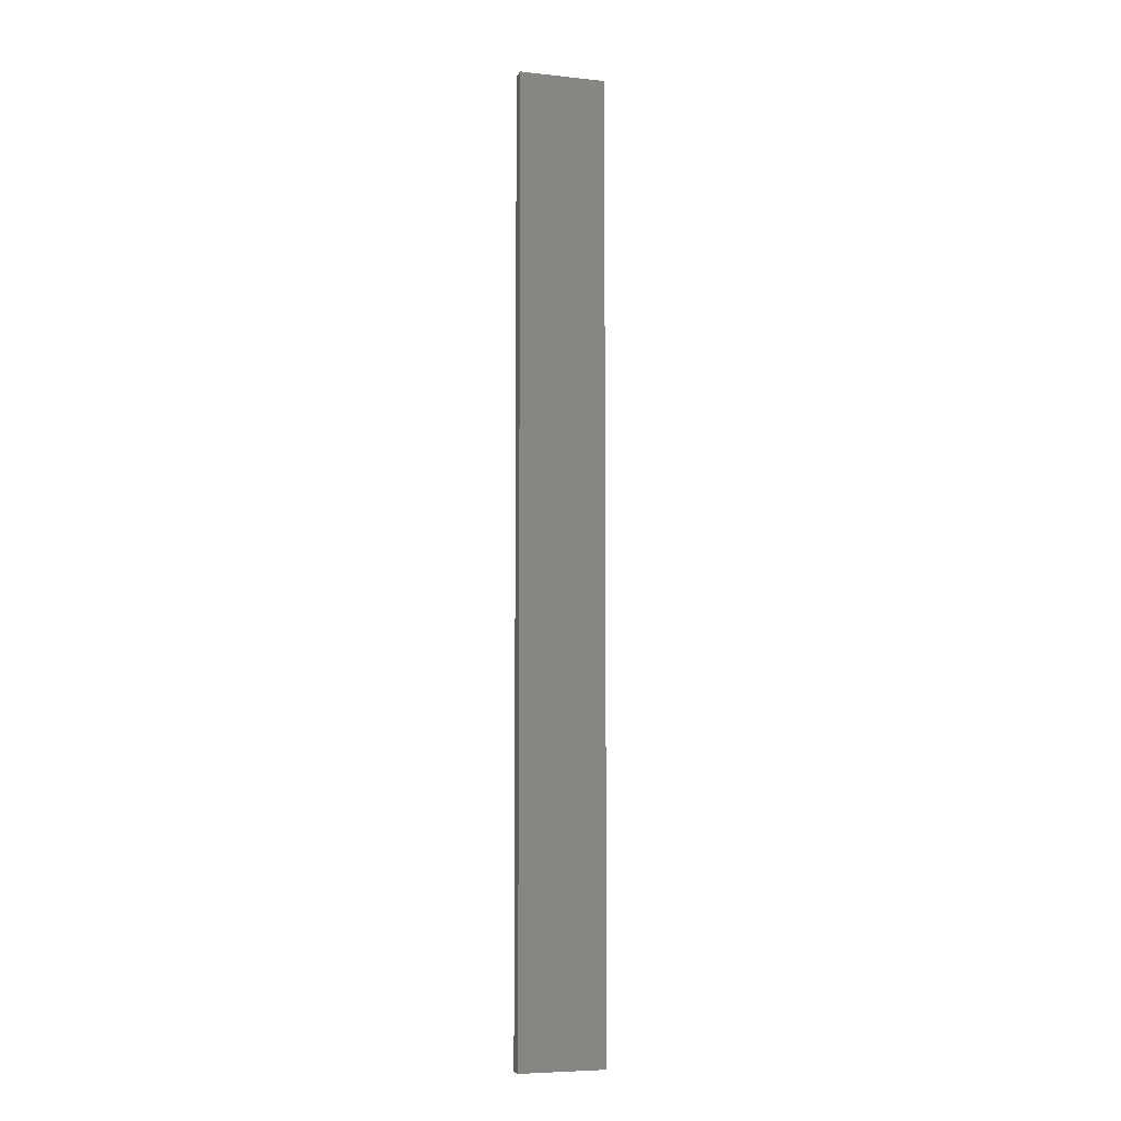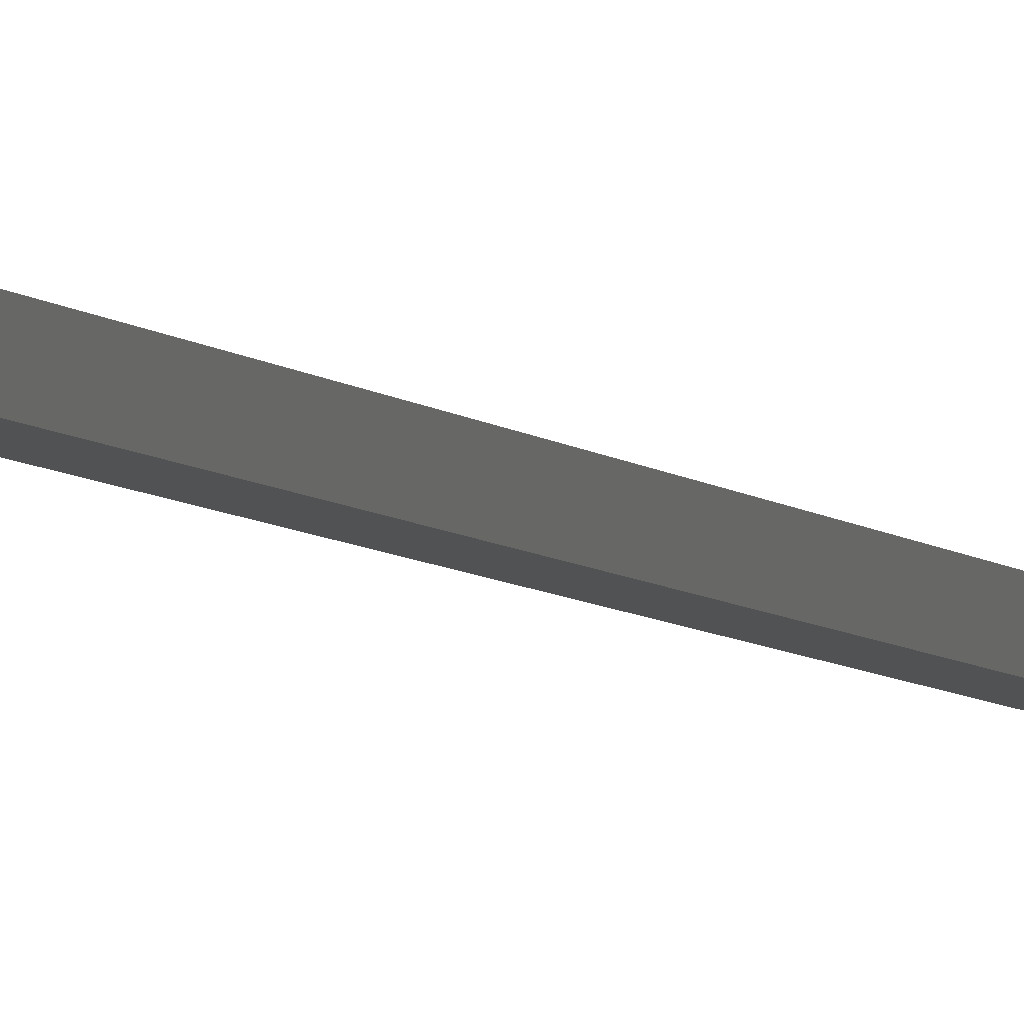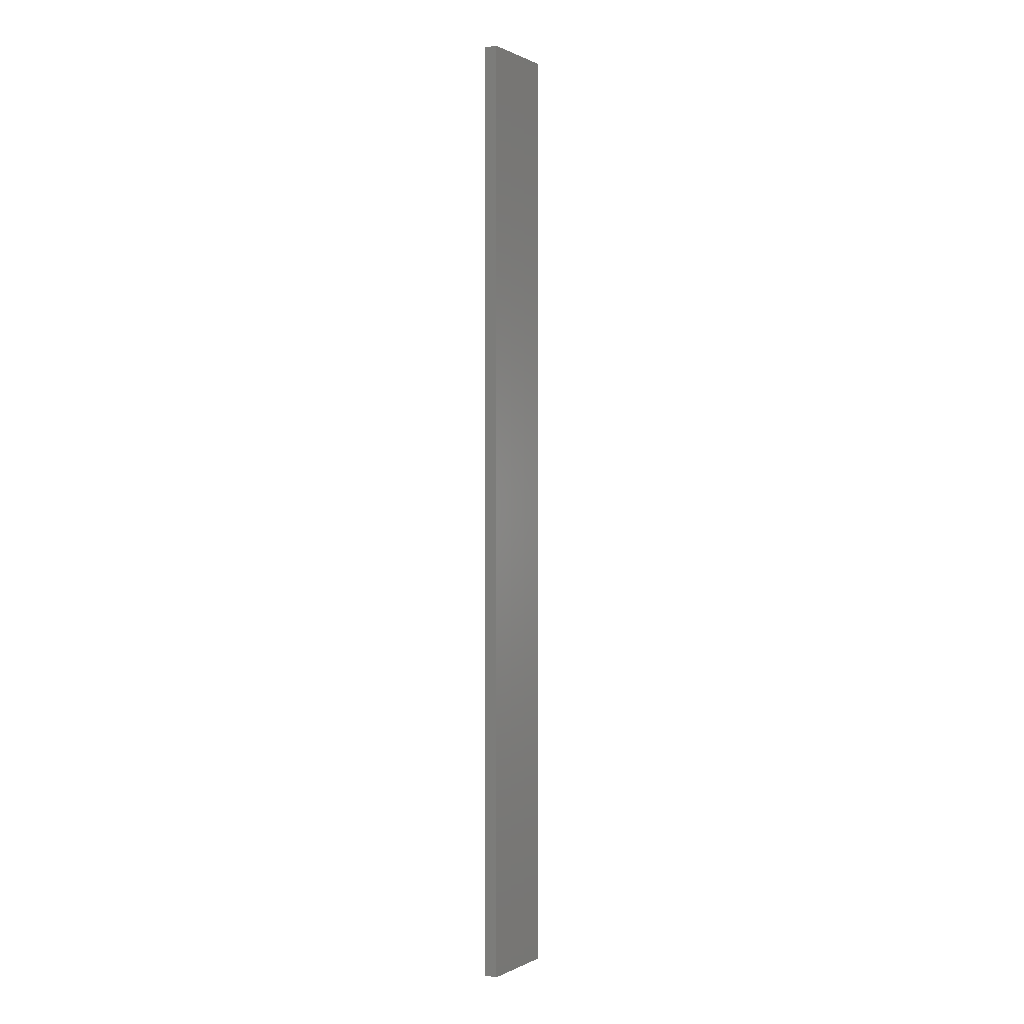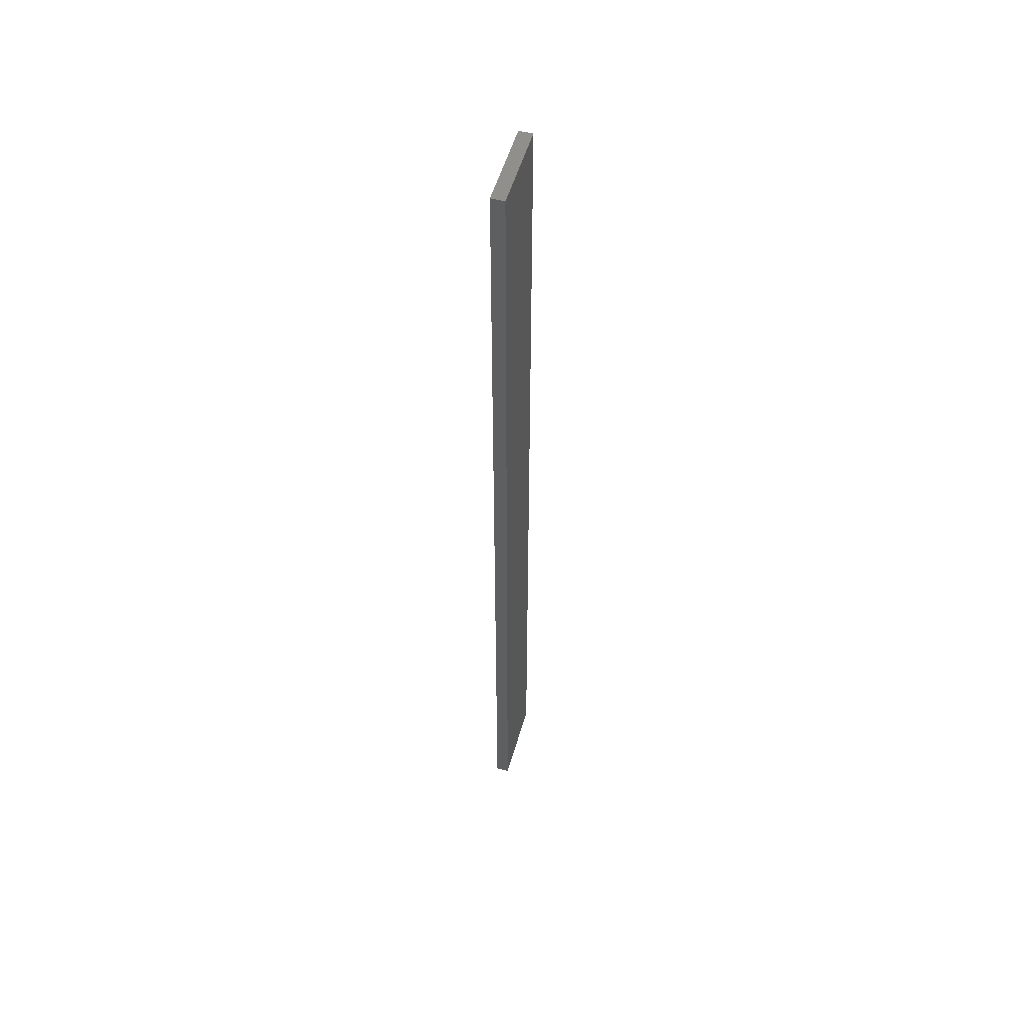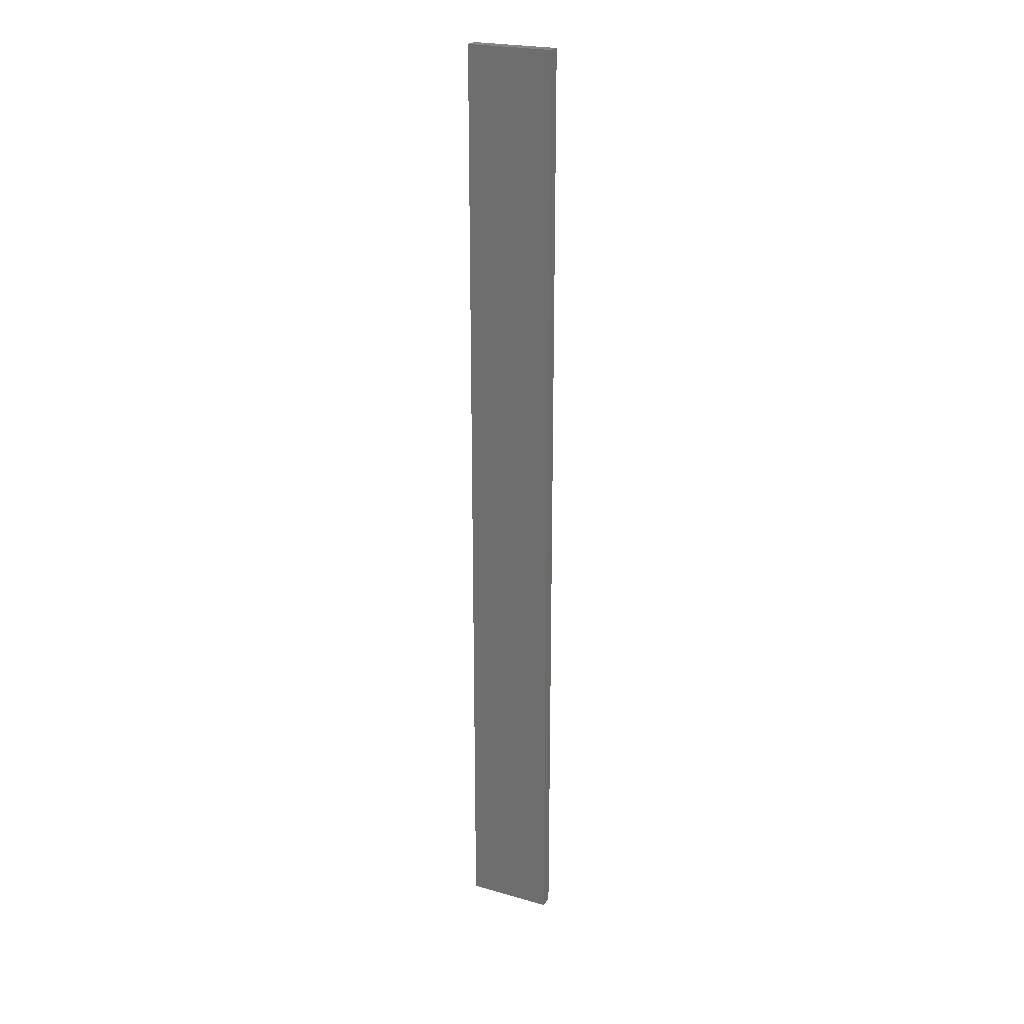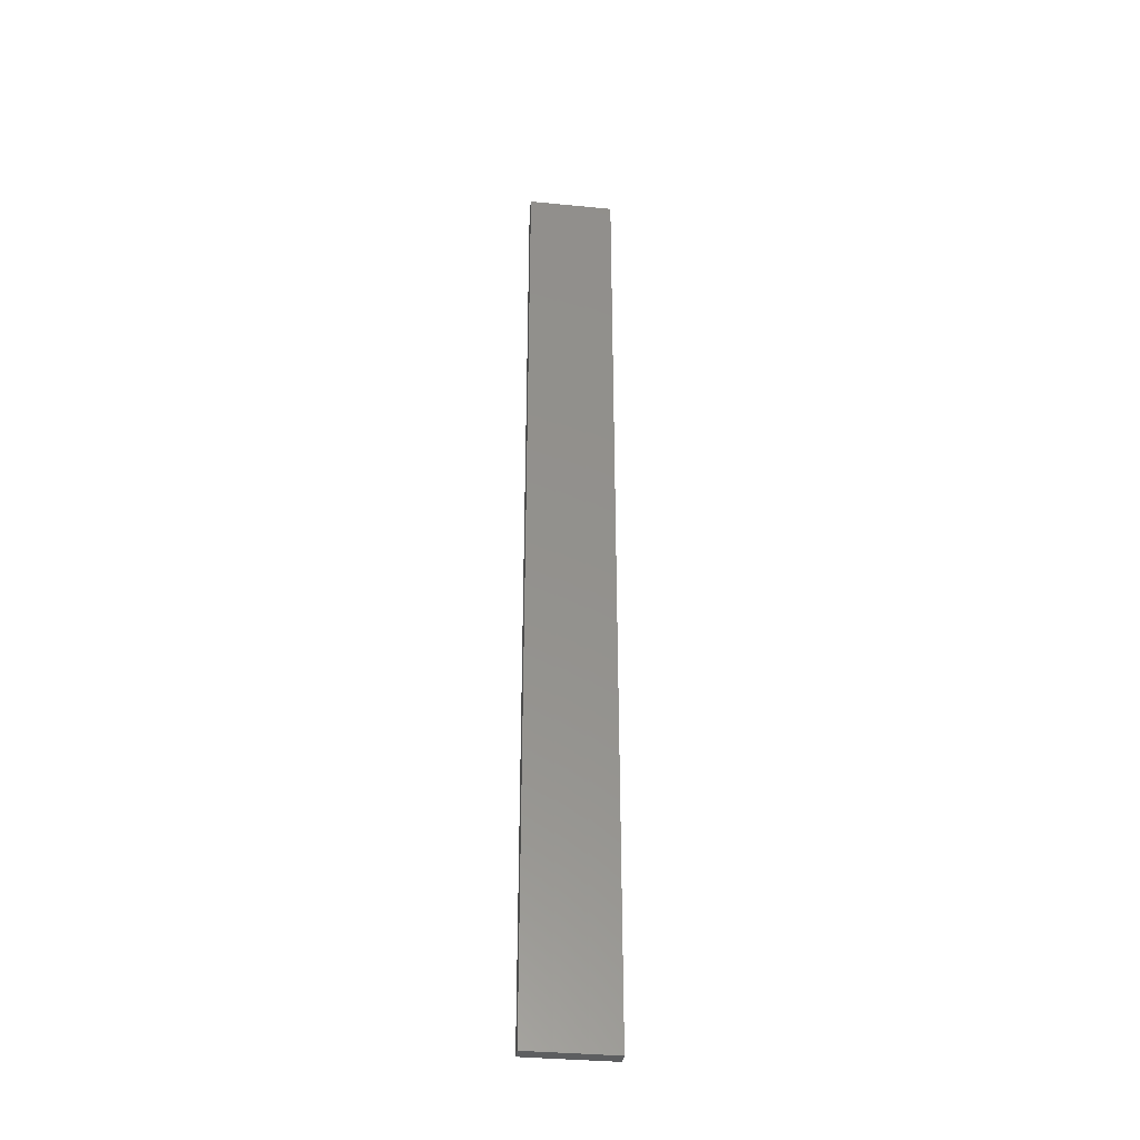
<metadata>
{"format":"stl","ext":"stl","renderer":"f3d","projection":"perspective","resolution":1024,"background":"white","views":[{"elev":-6.4,"azim":174.5,"up":"+Z"},{"elev":-5.5,"azim":-159.8,"up":"+Y"},{"elev":0.3,"azim":132.4,"up":"+Z"},{"elev":52.8,"azim":117.9,"up":"+Z"},{"elev":23.2,"azim":37.9,"up":"+Z"},{"elev":-35.3,"azim":4.8,"up":"+Z"}]}
</metadata>
<code>
# stl→obj: 16 verts, 28 faces
v -19.26 2.355 -130.8
v -19.15 2.377 -130.8
v -19.15 2.377 -134.4
v -19.26 2.355 -134.4
v -19.37 2.332 -130.8
v -19.37 2.332 -134.4
v -19.47 2.309 -134.4
v -19.47 2.309 -130.8
v -19.46 2.26 -130.8
v -19.46 2.26 -134.4
v -19.14 2.328 -134.4
v -19.14 2.328 -130.8
v -19.25 2.306 -134.4
v -19.25 2.306 -130.8
v -19.36 2.283 -130.8
v -19.36 2.283 -134.4
f 1 2 3
f 1 3 4
f 5 4 6
f 5 6 7
f 5 1 4
f 8 5 7
f 9 8 7
f 9 7 10
f 11 12 13
f 12 14 13
f 13 15 16
f 16 15 10
f 14 15 13
f 15 9 10
f 12 11 3
f 2 12 3
f 15 5 9
f 9 5 8
f 14 1 15
f 15 1 5
f 12 2 14
f 14 2 1
f 16 10 7
f 6 16 7
f 4 13 16
f 4 16 6
f 3 11 13
f 3 13 4

</code>
